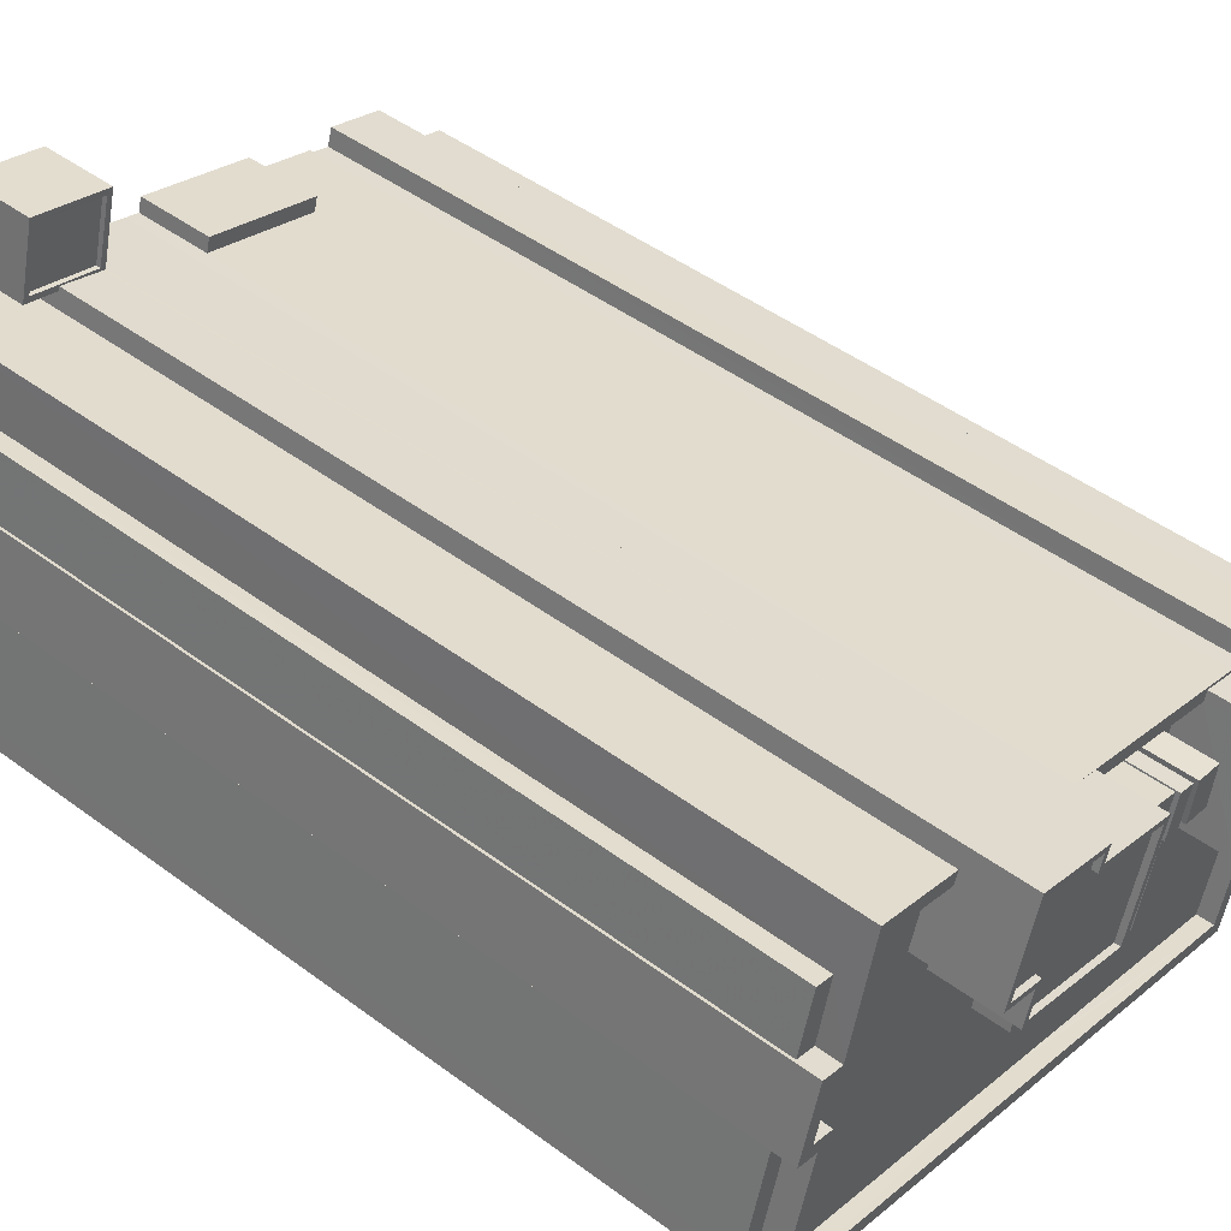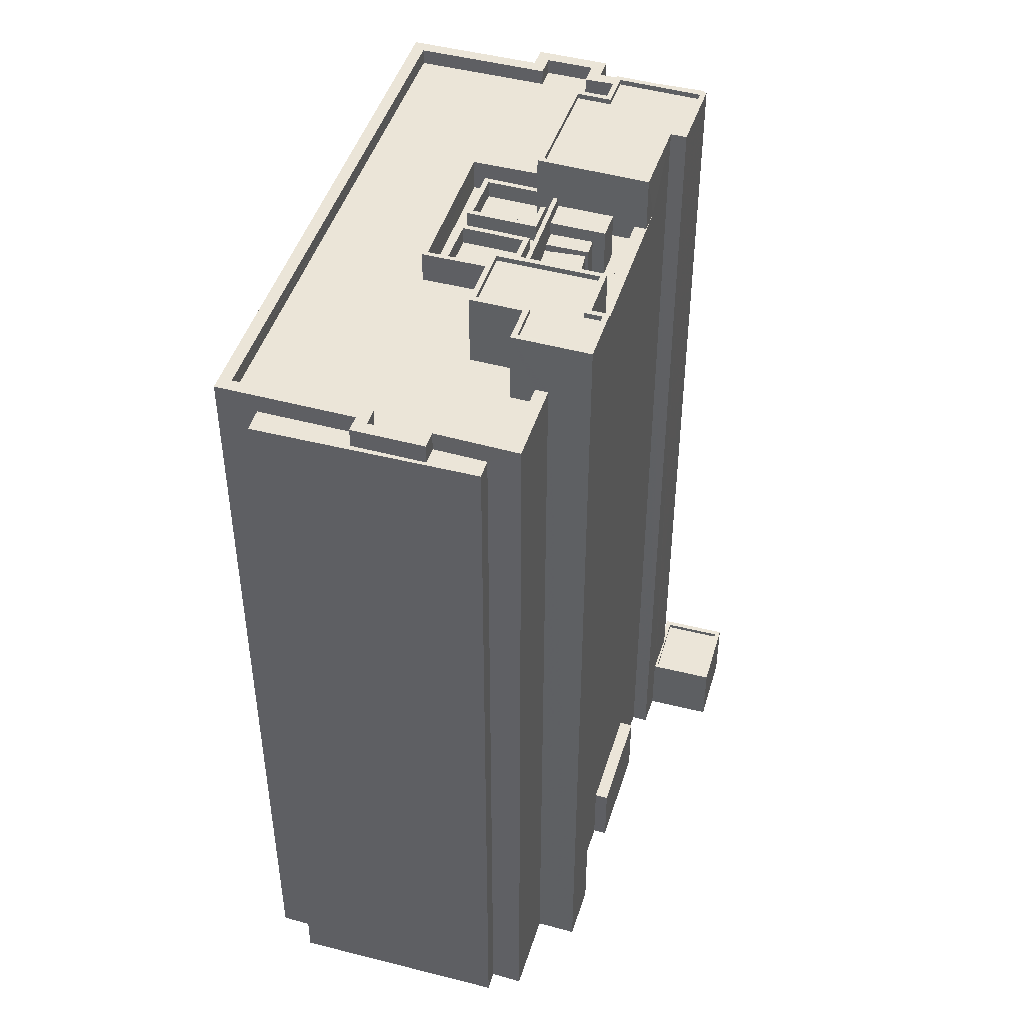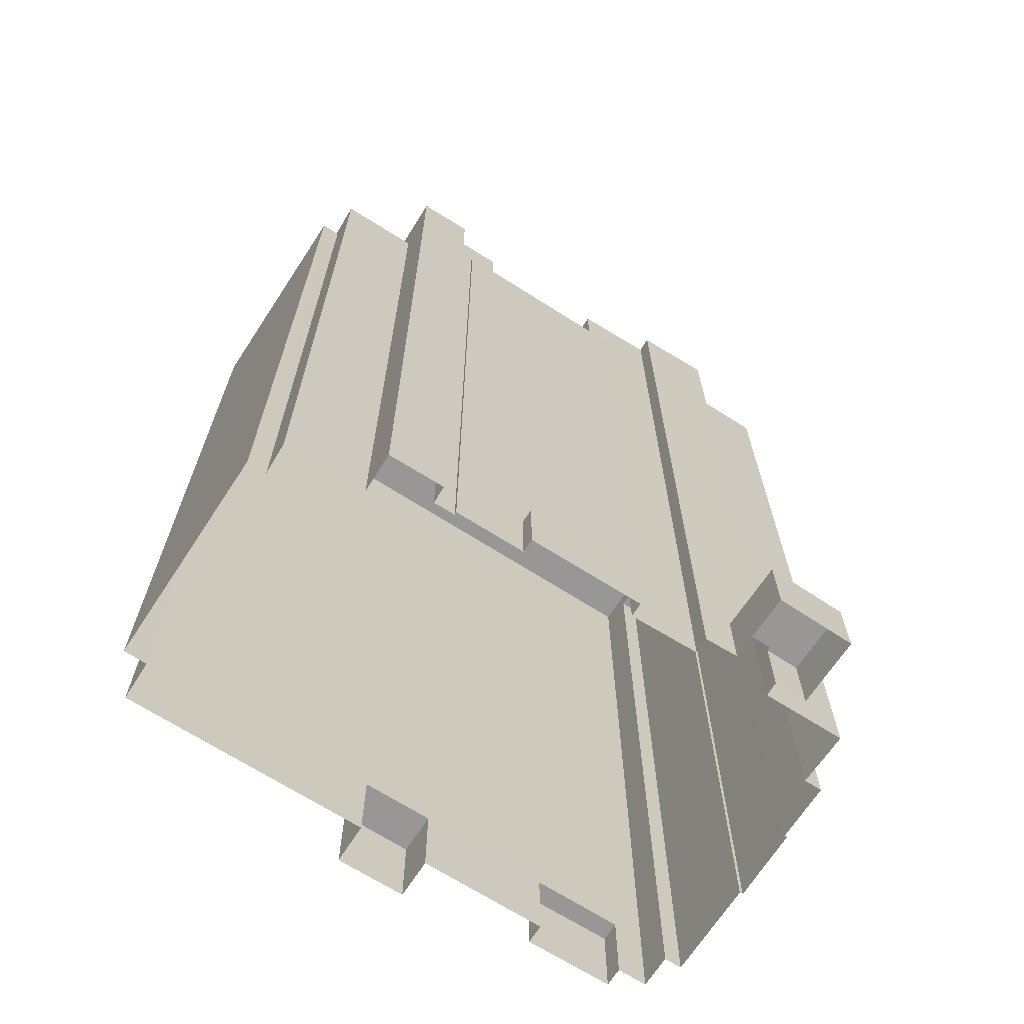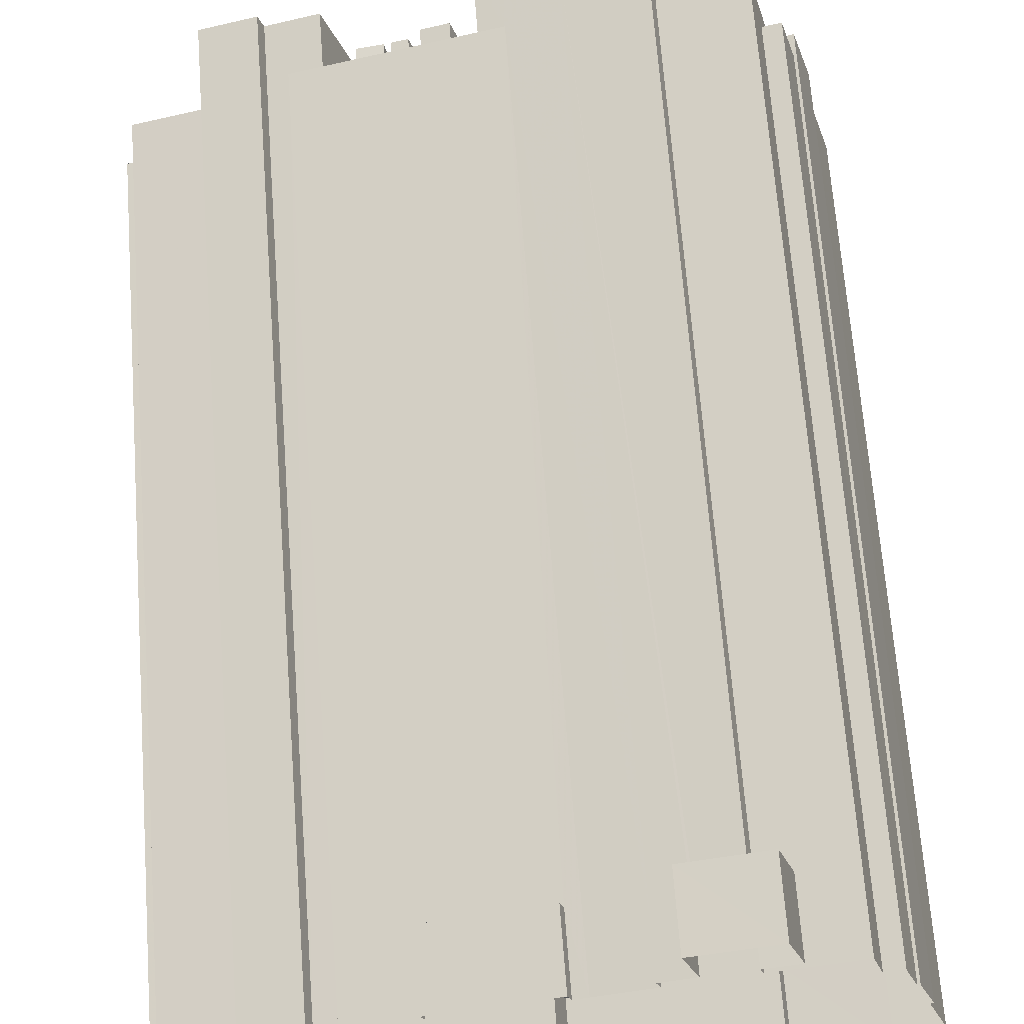
<metadata>
{"format":"obj","ext":"obj","renderer":"f3d","projection":"perspective","resolution":1024,"background":"white","views":[{"elev":46.7,"azim":-49.8,"up":"+Y"},{"elev":45.9,"azim":91.1,"up":"+Z"},{"elev":-68.3,"azim":131.6,"up":"+Z"},{"elev":67.5,"azim":175.7,"up":"+Y"}]}
</metadata>
<code>
v -8491 -3.729e+04 27.25
v -8491 -3.729e+04 31.28
v -8491 -3.729e+04 27.25
v -8491 -3.729e+04 31.28
v -8485 -3.729e+04 31.28
v -8485 -3.729e+04 27.25
v -8485 -3.729e+04 27.25
v -8485 -3.729e+04 31.28
v -8492 -3.729e+04 27.25
v -8492 -3.729e+04 75.33
v -8481 -3.729e+04 27.24
v -8481 -3.729e+04 75.33
v -8499 -3.728e+04 75.34
v -8499 -3.728e+04 27.25
v -8504 -3.728e+04 27.26
v -8504 -3.728e+04 75.34
v -8491 -3.731e+04 27.25
v -8477 -3.731e+04 27.24
v -8491 -3.731e+04 31.94
v -8477 -3.731e+04 75.32
v -8502 -3.73e+04 27.25
v -8495 -3.73e+04 27.25
v -8502 -3.73e+04 31.73
v -8508 -3.73e+04 75.34
v -8495 -3.73e+04 31.94
v -8508 -3.73e+04 27.26
v -8507 -3.73e+04 31.73
v -8507 -3.73e+04 27.26
v -8506 -3.729e+04 75.34
v -8508 -3.73e+04 74.1
v -8506 -3.729e+04 74.1
v -8508 -3.73e+04 27.26
v -8507 -3.729e+04 74.1
v -8507 -3.729e+04 27.26
v -8508 -3.729e+04 27.26
v -8508 -3.729e+04 75.34
v -8506 -3.729e+04 27.26
v -8506 -3.729e+04 75.34
v -8505 -3.729e+04 75.34
v -8506 -3.729e+04 74.1
v -8505 -3.729e+04 74.1
v -8506 -3.729e+04 27.26
v -8504 -3.729e+04 74.1
v -8504 -3.729e+04 27.26
v -8481 -3.729e+04 75.33
v -8481 -3.729e+04 27.24
v -8477 -3.729e+04 27.24
v -8473 -3.729e+04 75.32
v -8473 -3.729e+04 27.24
v -8477 -3.729e+04 75.32
v -8474 -3.73e+04 75.32
v -8473 -3.73e+04 74.22
v -8474 -3.73e+04 74.22
v -8473 -3.73e+04 27.24
v -8475 -3.73e+04 74.22
v -8475 -3.73e+04 75.32
v -8477 -3.731e+04 74.22
v -8477 -3.731e+04 27.24
v -8473 -3.73e+04 75.32
v -8473 -3.73e+04 74.22
v -8474 -3.73e+04 75.32
v -8474 -3.73e+04 74.22
v -8478 -3.731e+04 75.32
v -8476 -3.73e+04 74.42
v -8478 -3.731e+04 74.42
v -8476 -3.73e+04 75.32
v -8508 -3.73e+04 74.44
v -8508 -3.73e+04 75.34
v -8492 -3.73e+04 74.43
v -8490 -3.731e+04 74.43
v -8487 -3.731e+04 74.43
v -8505 -3.729e+04 75.34
v -8505 -3.729e+04 74.44
v -8507 -3.729e+04 74.44
v -8507 -3.729e+04 75.34
v -8506 -3.729e+04 74.44
v -8506 -3.729e+04 75.34
v -8505 -3.729e+04 75.34
v -8505 -3.729e+04 74.44
v -8503 -3.728e+04 74.44
v -8503 -3.728e+04 75.34
v -8486 -3.729e+04 74.43
v -8484 -3.729e+04 74.43
v -8483 -3.729e+04 75.33
v -8488 -3.729e+04 74.43
v -8483 -3.729e+04 74.43
v -8491 -3.729e+04 74.43
v -8491 -3.729e+04 75.33
v -8499 -3.729e+04 75.34
v -8499 -3.729e+04 74.44
v -8477 -3.729e+04 74.42
v -8474 -3.729e+04 74.42
v -8474 -3.729e+04 75.32
v -8477 -3.729e+04 75.32
v -8475 -3.73e+04 74.42
v -8475 -3.73e+04 75.32
v -8474 -3.73e+04 75.32
v -8474 -3.73e+04 74.42
v -8475 -3.73e+04 75.32
v -8475 -3.73e+04 74.42
v -8497 -3.728e+04 31.16
v -8496 -3.728e+04 30.91
v -8497 -3.728e+04 30.91
v -8496 -3.728e+04 31.16
v -8500 -3.728e+04 30.91
v -8500 -3.728e+04 31.16
v -8500 -3.728e+04 30.91
v -8500 -3.728e+04 31.16
v -8499 -3.728e+04 31.16
v -8501 -3.728e+04 31.16
v -8501 -3.728e+04 27.26
v -8499 -3.728e+04 27.25
v -8500 -3.728e+04 27.26
v -8500 -3.728e+04 31.16
v -8496 -3.728e+04 31.16
v -8496 -3.728e+04 27.25
v -8496 -3.728e+04 31.16
v -8496 -3.728e+04 27.25
v -8500 -3.729e+04 78.52
v -8499 -3.728e+04 78.52
v -8500 -3.729e+04 74.44
v -8499 -3.728e+04 31.16
v -8497 -3.728e+04 31.16
v -8495 -3.729e+04 27.25
v -8495 -3.729e+04 78.52
v -8495 -3.729e+04 78.52
v -8495 -3.729e+04 27.25
v -8491 -3.729e+04 78.52
v -8491 -3.729e+04 75.33
v -8498 -3.729e+04 78.52
v -8498 -3.729e+04 74.44
v -8494 -3.729e+04 74.43
v -8492 -3.729e+04 74.43
v -8494 -3.729e+04 75.42
v -8492 -3.729e+04 78.52
v -8494 -3.729e+04 74.43
v -8494 -3.729e+04 74.43
v -8494 -3.729e+04 75.42
v -8494 -3.729e+04 76.19
v -8499 -3.729e+04 78.52
v -8494 -3.729e+04 76.19
v -8499 -3.729e+04 74.44
v -8494 -3.729e+04 74.43
v -8492 -3.729e+04 74.43
v -8492 -3.729e+04 75.42
v -8492 -3.729e+04 74.43
v -8492 -3.729e+04 75.42
v -8492 -3.729e+04 74.43
v -8492 -3.729e+04 76.19
v -8492 -3.729e+04 76.19
v -8492 -3.729e+04 74.43
v -8493 -3.729e+04 78.52
v -8491 -3.729e+04 78.22
v -8493 -3.729e+04 78.22
v -8491 -3.729e+04 78.52
v -8499 -3.729e+04 78.22
v -8499 -3.729e+04 78.52
v -8498 -3.729e+04 78.52
v -8498 -3.729e+04 78.22
v -8500 -3.729e+04 78.22
v -8500 -3.729e+04 78.52
v -8499 -3.728e+04 78.52
v -8499 -3.728e+04 78.22
v -8495 -3.729e+04 78.52
v -8495 -3.729e+04 78.22
v -8495 -3.729e+04 78.52
v -8495 -3.729e+04 78.22
v -8491 -3.729e+04 75.42
v -8491 -3.729e+04 74.43
v -8492 -3.73e+04 74.43
v -8492 -3.73e+04 75.42
v -8494 -3.73e+04 74.43
v -8494 -3.73e+04 75.42
v -8491 -3.729e+04 74.43
v -8491 -3.729e+04 75.42
v -8492 -3.73e+04 75.42
v -8492 -3.73e+04 74.43
v -8495 -3.73e+04 75.42
v -8495 -3.73e+04 74.43
v -8487 -3.73e+04 76.18
v -8486 -3.729e+04 76.18
v -8486 -3.729e+04 74.43
v -8487 -3.73e+04 74.43
v -8487 -3.73e+04 76.18
v -8487 -3.73e+04 74.43
v -8486 -3.729e+04 74.43
v -8486 -3.729e+04 76.18
v -8496 -3.73e+04 76.19
v -8490 -3.73e+04 74.43
v -8489 -3.73e+04 74.43
v -8496 -3.73e+04 74.43
v -8487 -3.729e+04 74.43
v -8495 -3.73e+04 76.19
v -8495 -3.73e+04 74.43
v -8489 -3.73e+04 74.43
v -8489 -3.729e+04 74.43
v -8487 -3.729e+04 74.43
v -8490 -3.729e+04 74.43
v -8489 -3.729e+04 77.19
v -8490 -3.729e+04 77.19
v -8489 -3.729e+04 74.43
v -8489 -3.729e+04 74.43
v -8489 -3.729e+04 77.19
v -8488 -3.729e+04 77.19
v -8488 -3.729e+04 74.43
v -8487 -3.729e+04 75.42
v -8489 -3.729e+04 75.42
v -8489 -3.729e+04 74.43
v -8487 -3.729e+04 74.43
v -8488 -3.73e+04 75.42
v -8488 -3.73e+04 74.43
v -8490 -3.73e+04 74.43
v -8490 -3.73e+04 75.42
v -8486 -3.729e+04 74.43
v -8488 -3.73e+04 75.42
v -8488 -3.73e+04 74.43
v -8486 -3.729e+04 75.42
v -8491 -3.73e+04 74.43
v -8488 -3.73e+04 74.43
v -8491 -3.73e+04 75.42
v -8490 -3.729e+04 75.42
v -8490 -3.729e+04 74.43
v -8487 -3.729e+04 74.43
v -8484 -3.73e+04 78.2
v -8481 -3.73e+04 78.5
v -8481 -3.73e+04 78.2
v -8484 -3.73e+04 78.5
v -8483 -3.729e+04 78.5
v -8483 -3.729e+04 78.2
v -8480 -3.729e+04 78.5
v -8480 -3.729e+04 78.2
v -8480 -3.729e+04 78.5
v -8480 -3.729e+04 78.2
v -8477 -3.729e+04 78.5
v -8477 -3.729e+04 78.2
v -8478 -3.729e+04 78.5
v -8478 -3.729e+04 78.2
v -8480 -3.729e+04 78.2
v -8480 -3.729e+04 78.5
v -8483 -3.729e+04 75.33
v -8483 -3.729e+04 78.5
v -8480 -3.729e+04 27.24
v -8480 -3.729e+04 78.5
v -8480 -3.729e+04 78.5
v -8480 -3.729e+04 27.24
v -8477 -3.729e+04 78.5
v -8477 -3.729e+04 27.24
v -8478 -3.729e+04 78.5
v -8478 -3.729e+04 74.42
v -8485 -3.73e+04 78.5
v -8485 -3.73e+04 74.43
v -8480 -3.729e+04 78.5
v -8480 -3.729e+04 74.42
v -8481 -3.73e+04 78.5
v -8481 -3.73e+04 74.42
v -8486 -3.729e+04 74.43
v -8485 -3.729e+04 77.16
v -8486 -3.729e+04 77.16
v -8485 -3.729e+04 74.43
v -8486 -3.729e+04 74.43
v -8486 -3.729e+04 77.16
v -8484 -3.729e+04 77.16
v -8485 -3.729e+04 74.43
v -8487 -3.729e+04 77.12
v -8488 -3.729e+04 77.12
v -8488 -3.729e+04 74.43
v -8487 -3.729e+04 74.43
v -8487 -3.729e+04 77.12
v -8487 -3.729e+04 74.43
v -8486 -3.729e+04 77.12
v -8486 -3.729e+04 74.43
v -8492 -3.731e+04 31.94
v -8492 -3.731e+04 27.25
v -8496 -3.731e+04 27.25
v -8496 -3.731e+04 31.94
v -8502 -3.73e+04 31.73
v -8502 -3.73e+04 27.25
v -8507 -3.73e+04 27.26
v -8507 -3.73e+04 31.73
v -8509 -3.73e+04 74.1
v -8509 -3.73e+04 27.26
v -8505 -3.729e+04 74.1
v -8505 -3.729e+04 27.26
v -8472 -3.73e+04 74.22
v -8472 -3.73e+04 27.24
v -8476 -3.731e+04 74.22
v -8476 -3.731e+04 27.24
f 42 283 44
f 37 42 35
f 15 14 44
f 113 116 112
f 111 113 112
f 34 35 42
f 32 281 34
f 28 26 32
f 245 247 242
f 112 118 14
f 28 277 278
f 47 49 54
f 247 47 242
f 17 273 274
f 54 285 287
f 3 6 1
f 274 22 17
f 7 11 46
f 1 6 7
f 21 277 28
f 21 9 22
f 17 58 18
f 58 54 287
f 46 242 47
f 127 118 124
f 112 116 118
f 22 9 1
f 127 9 21
f 14 42 44
f 127 34 42
f 21 32 34
f 21 28 32
f 14 118 127
f 54 58 47
f 22 1 17
f 17 7 46
f 1 7 17
f 58 17 47
f 47 17 46
f 127 21 34
f 14 127 42
f 1 2 3
f 1 4 2
f 3 5 6
f 3 2 5
f 5 7 6
f 5 8 7
f 1 9 4
f 9 10 4
f 7 8 11
f 8 10 12
f 4 10 8
f 11 8 12
f 13 14 15
f 16 13 15
f 17 18 19
f 18 20 19
f 21 22 23
f 19 20 24
f 25 19 24
f 22 25 23
f 26 27 24
f 28 27 26
f 27 23 24
f 23 25 24
f 29 30 24
f 24 30 26
f 29 31 30
f 26 30 32
f 31 29 33
f 34 33 35
f 35 33 36
f 33 29 36
f 36 37 35
f 36 38 37
f 39 40 38
f 38 40 37
f 39 41 40
f 37 40 42
f 41 39 43
f 44 43 15
f 15 43 16
f 43 39 16
f 45 11 12
f 45 46 11
f 47 48 49
f 47 50 48
f 51 52 48
f 48 52 49
f 51 53 52
f 49 52 54
f 55 56 57
f 58 57 18
f 18 57 20
f 57 56 20
f 53 51 59
f 60 53 59
f 60 59 61
f 62 60 61
f 55 61 56
f 55 62 61
f 63 64 65
f 63 66 64
f 67 68 69
f 70 69 63
f 71 70 63
f 69 68 63
f 71 63 65
f 72 67 73
f 72 68 67
f 72 73 74
f 75 72 74
f 75 74 76
f 77 75 76
f 78 76 79
f 78 77 76
f 78 79 80
f 81 78 80
f 82 83 84
f 85 82 84
f 83 86 84
f 87 85 88
f 88 85 84
f 89 81 80
f 90 89 80
f 91 92 93
f 94 91 93
f 93 92 95
f 96 93 95
f 97 95 98
f 97 96 95
f 99 98 100
f 99 97 98
f 99 100 64
f 66 99 64
f 101 102 103
f 101 104 102
f 105 101 103
f 105 106 101
f 106 105 107
f 108 106 107
f 104 107 102
f 104 108 107
f 109 110 111
f 112 109 111
f 110 113 111
f 110 114 113
f 115 116 113
f 114 115 113
f 117 116 115
f 117 118 116
f 119 120 89
f 119 89 121
f 120 122 13
f 121 89 90
f 14 109 112
f 122 109 13
f 13 109 14
f 120 13 89
f 122 120 123
f 118 117 124
f 117 123 125
f 124 117 125
f 123 120 125
f 126 127 124
f 125 126 124
f 126 128 10
f 128 129 10
f 127 126 10
f 9 127 10
f 130 119 121
f 131 130 121
f 132 133 134
f 133 135 134
f 136 137 138
f 139 135 140
f 138 134 141
f 142 139 140
f 136 138 141
f 143 139 142
f 141 135 139
f 134 135 141
f 130 131 142
f 140 130 142
f 144 145 146
f 147 133 148
f 147 145 149
f 147 135 133
f 88 150 151
f 87 88 151
f 128 135 150
f 149 145 144
f 135 149 150
f 129 128 88
f 135 147 149
f 128 150 88
f 152 153 154
f 152 155 153
f 152 154 156
f 157 152 156
f 158 156 159
f 158 157 156
f 158 159 160
f 161 158 160
f 162 160 163
f 162 161 160
f 164 163 165
f 164 162 163
f 166 165 167
f 166 164 165
f 155 167 153
f 155 166 167
f 168 147 148
f 169 168 148
f 170 168 169
f 170 171 168
f 172 171 170
f 172 173 171
f 134 173 172
f 132 134 172
f 174 175 176
f 177 174 176
f 176 178 179
f 177 176 179
f 178 138 137
f 179 178 137
f 146 175 174
f 146 145 175
f 180 181 182
f 183 180 182
f 184 185 186
f 187 184 186
f 184 188 189
f 185 184 190
f 188 191 189
f 184 189 190
f 182 181 192
f 192 149 144
f 192 181 149
f 136 141 193
f 194 136 193
f 188 143 191
f 188 139 143
f 194 193 195
f 193 180 195
f 180 183 195
f 196 150 187
f 151 150 196
f 187 186 197
f 196 187 197
f 198 199 200
f 198 201 199
f 202 198 200
f 203 202 200
f 204 202 203
f 204 205 202
f 199 205 204
f 199 201 205
f 206 207 208
f 209 206 208
f 210 206 209
f 211 210 209
f 212 210 211
f 212 213 210
f 207 213 212
f 208 207 212
f 214 215 216
f 214 217 215
f 218 219 220
f 219 216 215
f 220 219 215
f 220 221 222
f 218 220 222
f 214 223 217
f 223 222 221
f 223 221 217
f 224 225 226
f 224 227 225
f 228 227 224
f 229 228 224
f 230 228 229
f 231 230 229
f 232 230 231
f 233 232 231
f 234 233 235
f 234 232 233
f 236 234 235
f 237 236 235
f 236 237 238
f 239 236 238
f 239 238 226
f 225 239 226
f 240 241 45
f 46 45 242
f 242 45 243
f 45 241 243
f 243 244 245
f 242 243 245
f 246 247 245
f 244 246 245
f 248 249 94
f 248 50 246
f 50 247 246
f 94 249 91
f 50 47 247
f 248 94 50
f 241 84 250
f 250 84 251
f 241 240 84
f 251 84 86
f 248 252 253
f 249 248 253
f 253 254 255
f 253 252 254
f 254 251 255
f 254 250 251
f 256 257 258
f 256 259 257
f 260 256 258
f 261 260 258
f 260 262 263
f 260 261 262
f 257 259 263
f 262 257 263
f 264 265 266
f 267 264 266
f 268 266 265
f 268 269 266
f 269 270 271
f 269 268 270
f 271 264 267
f 271 270 264
f 17 272 273
f 17 19 272
f 272 274 273
f 272 275 274
f 22 274 275
f 25 22 275
f 21 276 277
f 21 23 276
f 276 278 277
f 276 279 278
f 28 278 279
f 27 28 279
f 30 280 281
f 32 30 281
f 34 281 280
f 33 34 280
f 40 282 283
f 42 40 283
f 43 283 282
f 43 44 283
f 284 285 54
f 52 284 54
f 286 287 285
f 284 286 285
f 58 286 57
f 58 287 286
f 4 8 5
f 2 4 5
f 205 85 202
f 85 87 202
f 201 198 196
f 196 198 151
f 202 87 151
f 198 202 151
f 137 136 179
f 144 174 192
f 136 194 179
f 174 144 146
f 192 222 223
f 177 194 195
f 218 195 219
f 179 194 177
f 222 174 177
f 222 177 218
f 222 192 174
f 218 177 195
f 211 209 208
f 212 211 208
f 132 172 133
f 148 133 169
f 169 133 170
f 133 172 170
f 195 183 216
f 214 192 223
f 192 214 182
f 183 182 214
f 219 195 216
f 183 214 216
f 260 82 271
f 82 260 83
f 185 190 70
f 83 260 263
f 71 185 70
f 256 197 186
f 267 197 256
f 260 271 267
f 259 185 71
f 259 186 185
f 259 256 186
f 260 267 256
f 251 259 71
f 71 65 64
f 259 86 263
f 86 83 263
f 100 98 64
f 249 92 91
f 249 95 92
f 98 95 64
f 251 86 259
f 255 249 253
f 255 251 71
f 64 255 71
f 255 95 249
f 64 95 255
f 143 142 191
f 191 69 189
f 67 69 191
f 80 121 90
f 131 121 142
f 74 73 76
f 67 191 73
f 79 121 80
f 76 73 79
f 142 73 191
f 79 142 121
f 73 142 79
f 189 69 70
f 190 189 70
f 269 205 201
f 85 205 269
f 82 85 269
f 201 196 266
f 266 196 197
f 266 197 267
f 82 269 271
f 269 201 266
f 13 16 81
f 50 93 48
f 81 89 13
f 93 51 48
f 51 97 59
f 97 61 59
f 77 38 36
f 39 38 77
f 81 16 39
f 94 93 50
f 99 56 61
f 56 63 20
f 68 24 20
f 29 24 68
f 75 36 29
f 78 81 39
f 39 77 78
f 66 63 56
f 77 36 75
f 72 75 29
f 29 68 72
f 63 68 20
f 96 97 51
f 93 96 51
f 99 66 56
f 97 99 61
f 88 84 129
f 10 129 12
f 240 45 12
f 84 240 129
f 129 240 12
f 102 107 105
f 103 102 105
f 123 101 122
f 122 106 109
f 109 106 110
f 110 108 114
f 106 108 110
f 101 106 122
f 115 114 108
f 123 117 101
f 117 115 104
f 101 117 104
f 108 104 115
f 128 152 135
f 155 152 128
f 166 155 126
f 164 166 126
f 125 164 126
f 126 155 128
f 156 154 159
f 154 153 167
f 160 159 163
f 163 167 165
f 159 154 167
f 159 167 163
f 164 125 120
f 152 140 135
f 120 119 162
f 130 140 157
f 130 161 119
f 164 120 162
f 157 140 152
f 158 130 157
f 162 119 161
f 161 130 158
f 176 175 168
f 168 175 145
f 178 176 171
f 138 178 173
f 134 138 173
f 168 145 147
f 178 171 173
f 171 176 168
f 184 187 180
f 181 187 150
f 188 184 180
f 139 188 193
f 141 139 193
f 181 150 149
f 188 180 193
f 180 187 181
f 204 200 199
f 204 203 200
f 220 215 213
f 217 221 206
f 215 217 206
f 206 221 207
f 213 215 210
f 206 210 215
f 213 207 221
f 220 213 221
f 238 229 224
f 224 226 238
f 238 231 229
f 235 233 231
f 237 235 231
f 238 237 231
f 227 228 241
f 250 227 241
f 244 243 232
f 243 241 228
f 232 243 230
f 243 228 230
f 244 234 246
f 244 232 234
f 246 234 248
f 250 254 227
f 252 225 254
f 248 236 252
f 254 225 227
f 252 239 225
f 236 248 234
f 239 252 236
f 257 261 258
f 257 262 261
f 264 268 265
f 264 270 268
f 19 275 272
f 19 25 275
f 27 279 276
f 23 27 276
f 31 33 280
f 30 31 280
f 40 43 282
f 40 41 43
f 52 53 60
f 284 52 60
f 284 60 286
f 62 55 57
f 62 57 286
f 60 62 286

</code>
